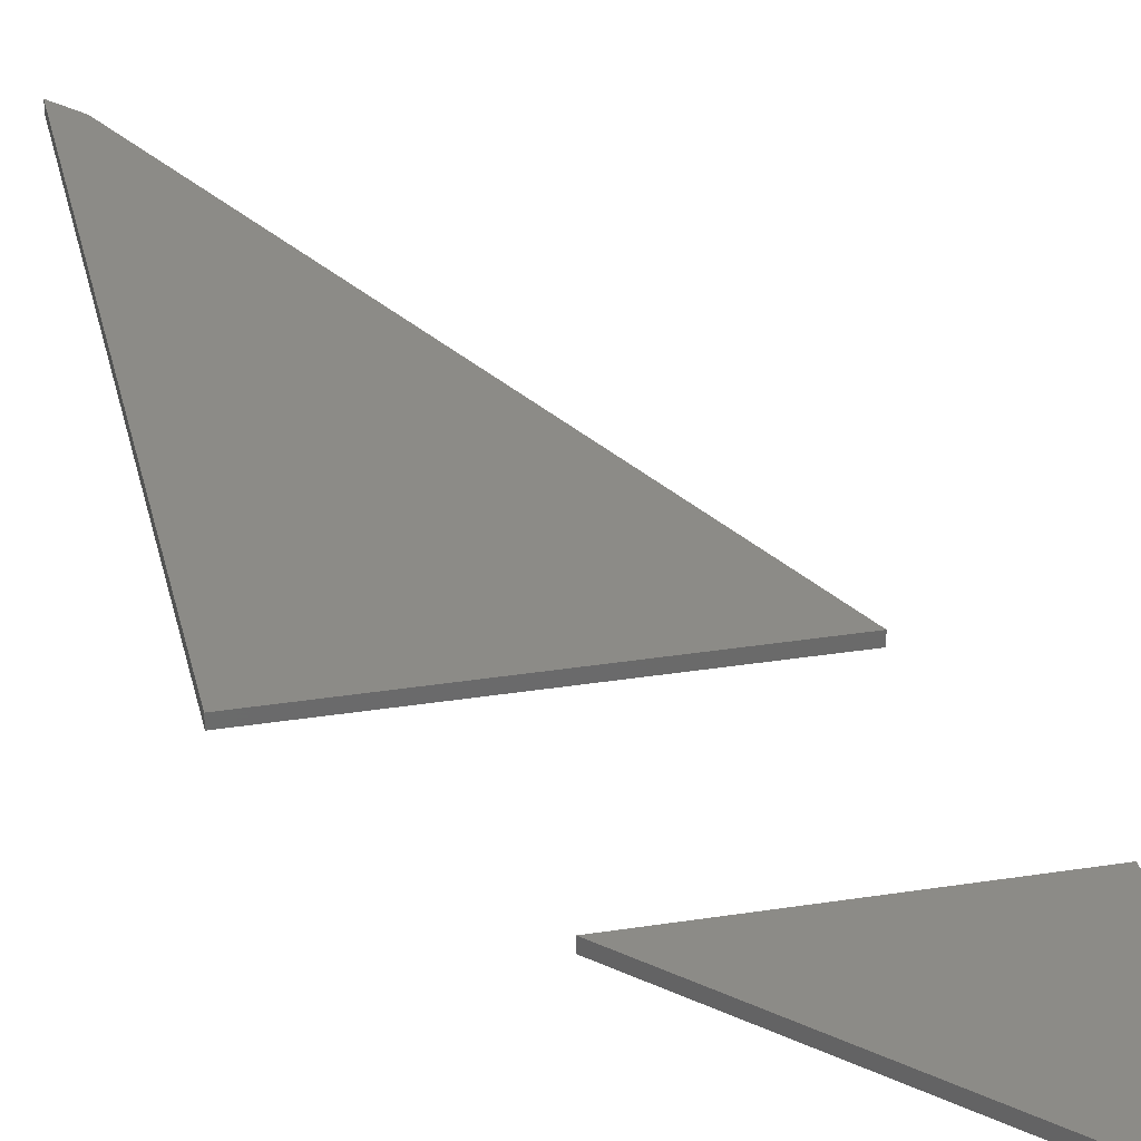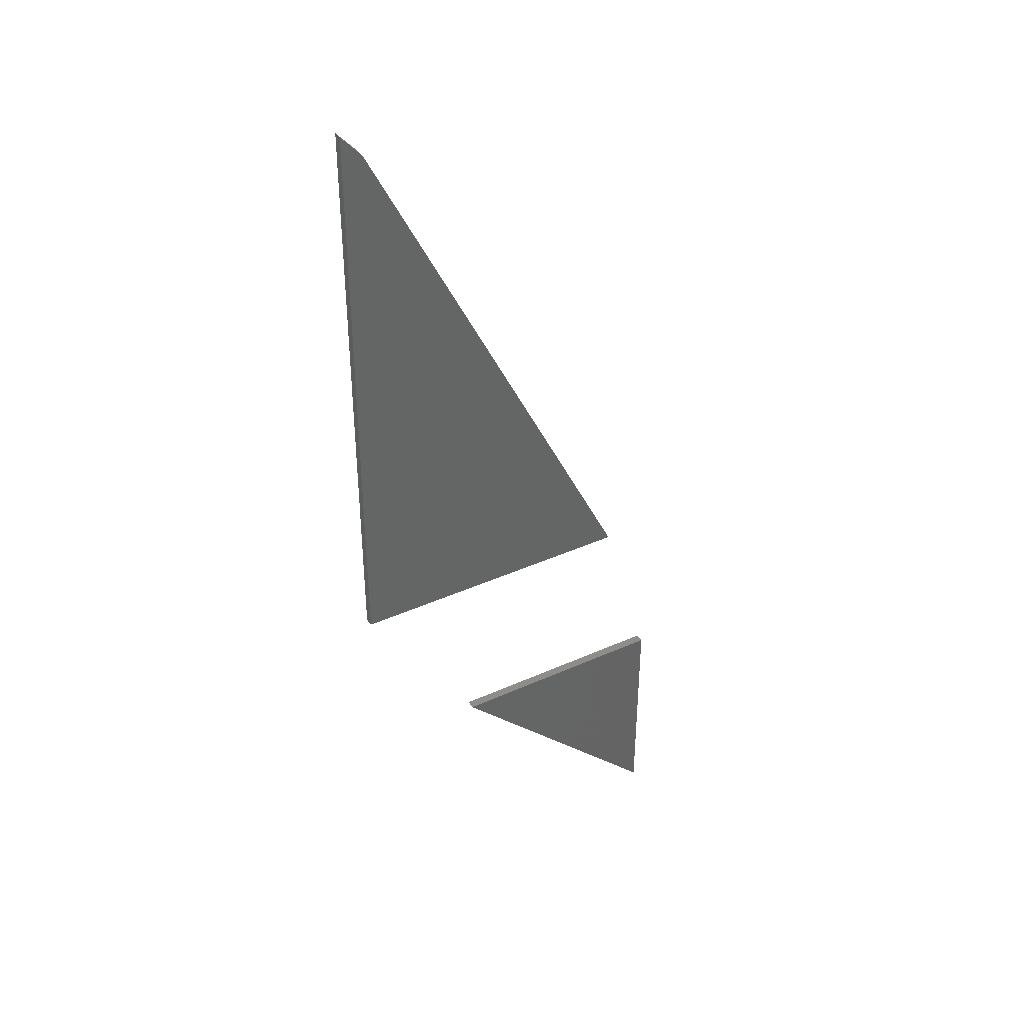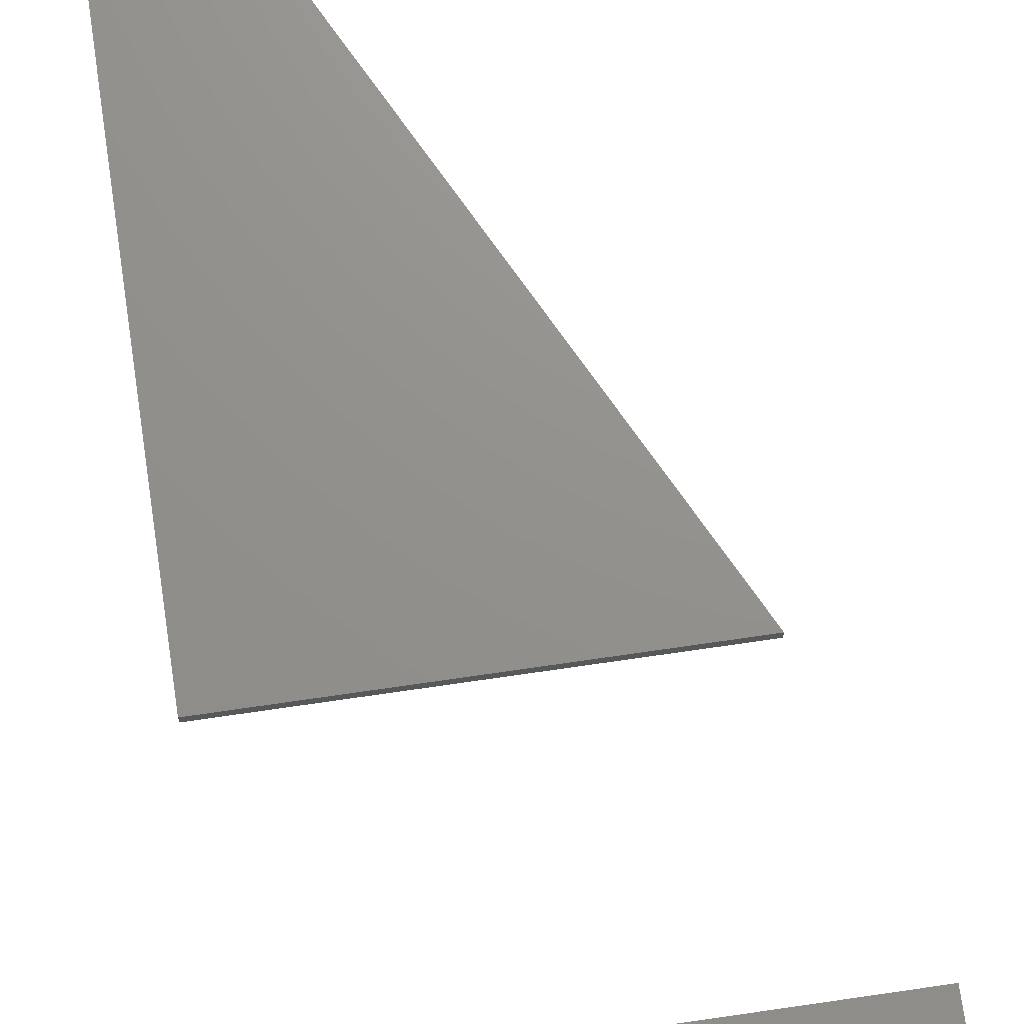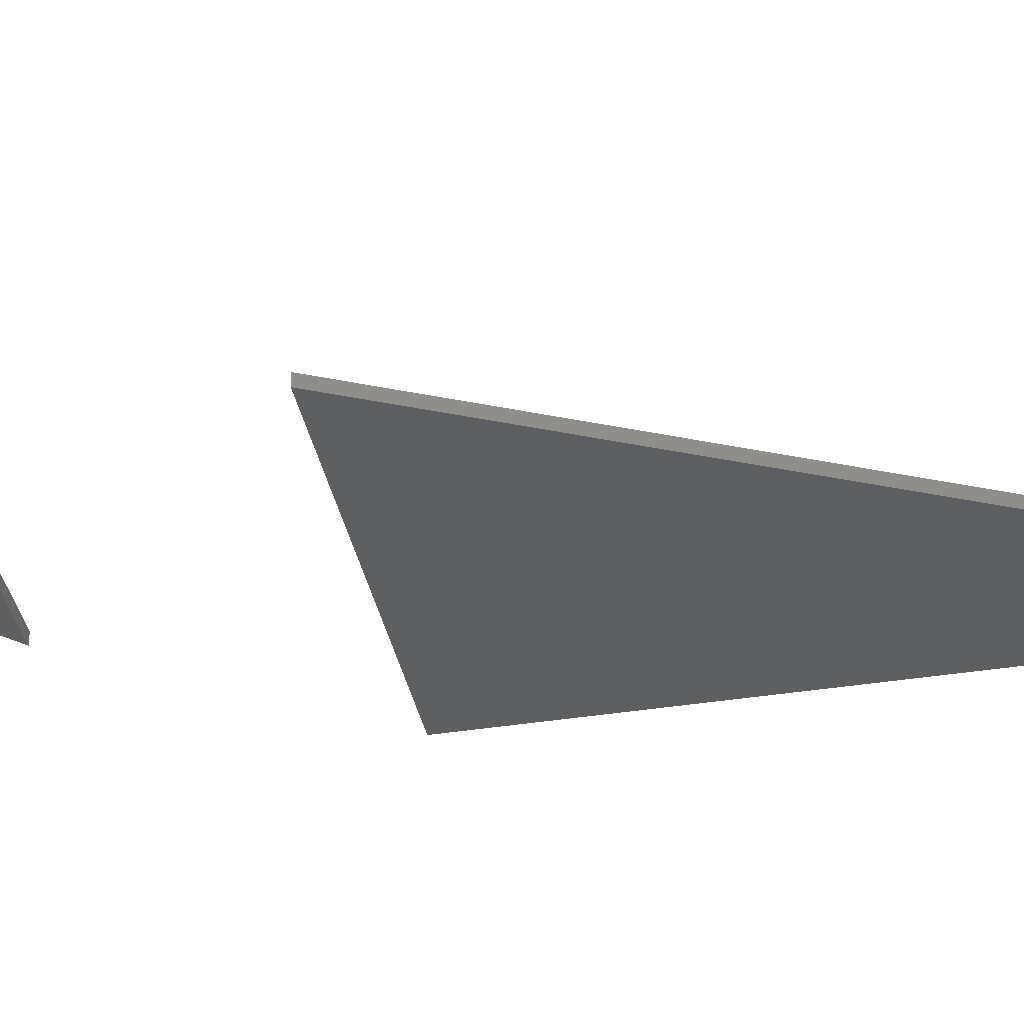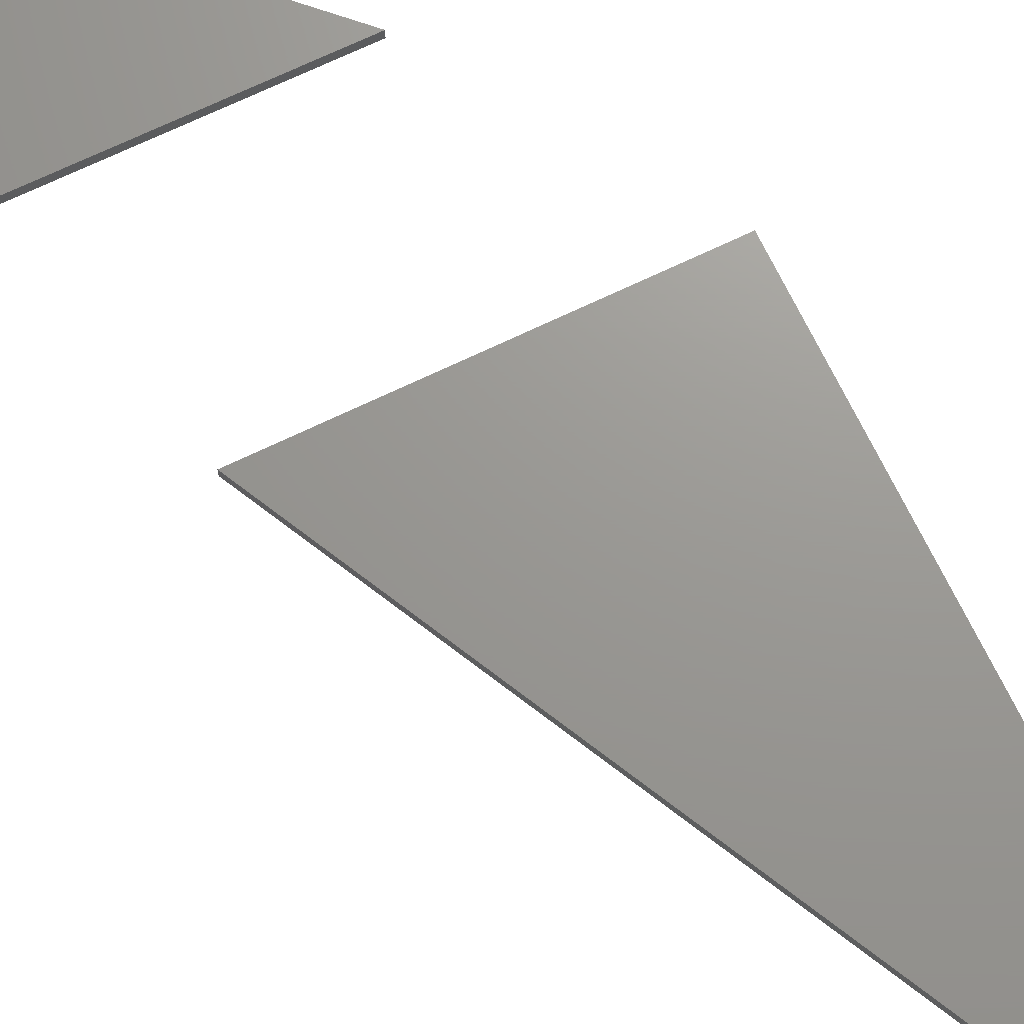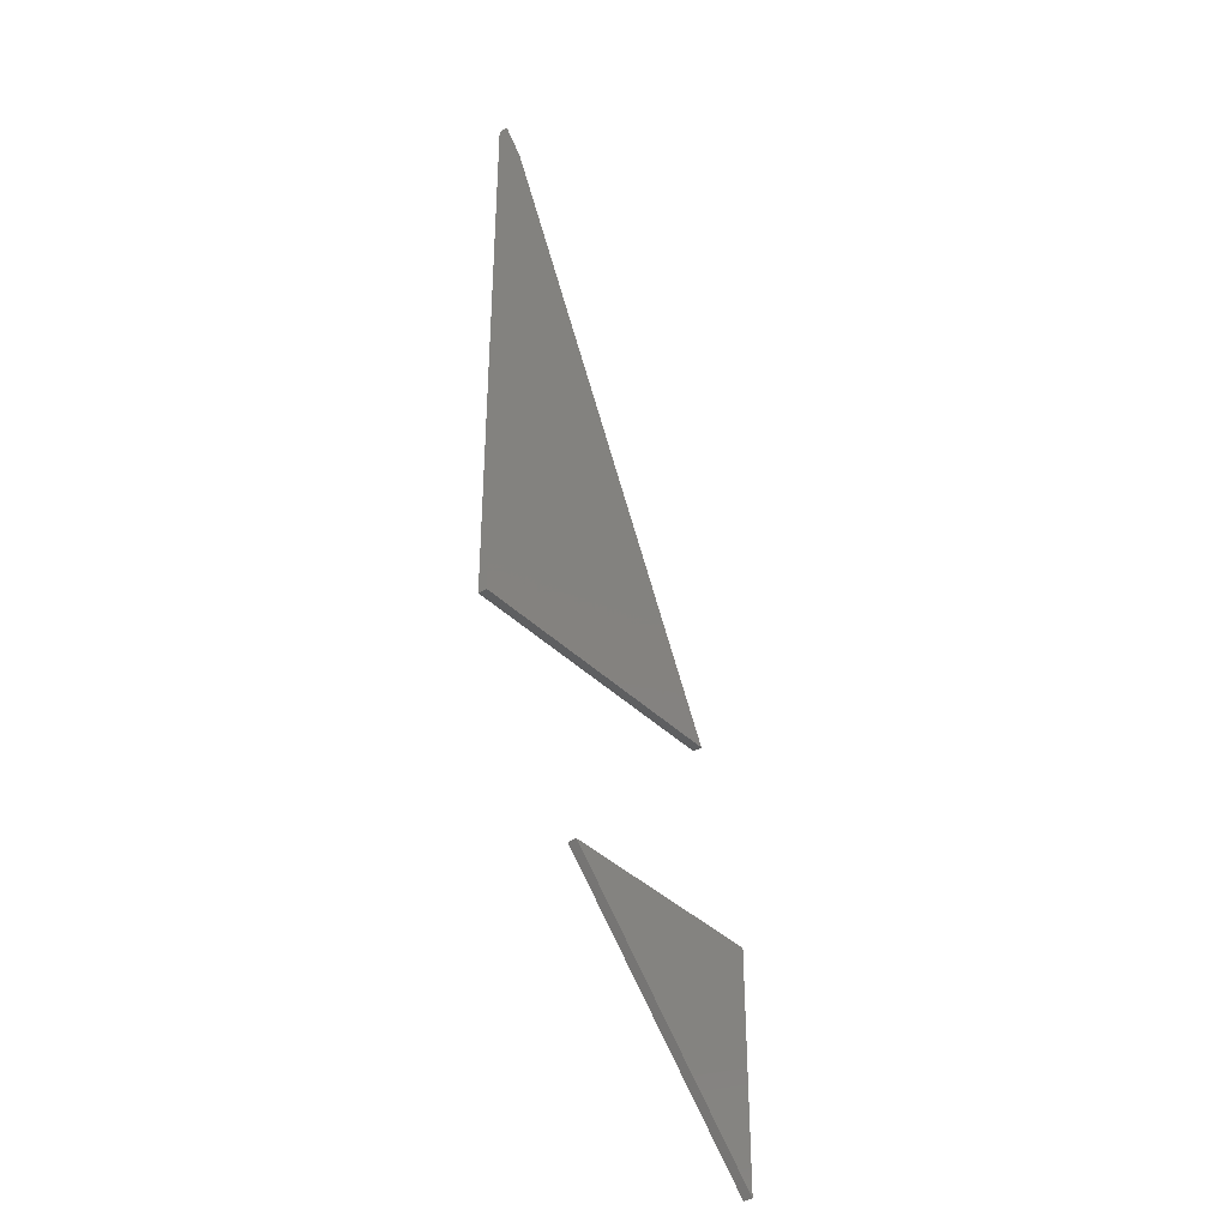
<metadata>
{"format":"stl","ext":"stl","renderer":"f3d","projection":"perspective","resolution":1024,"background":"white","views":[{"elev":33.0,"azim":-12.2,"up":"+Z"},{"elev":39.1,"azim":-29.4,"up":"+Y"},{"elev":71.9,"azim":-8.3,"up":"+Z"},{"elev":-37.4,"azim":101.6,"up":"+Z"},{"elev":69.9,"azim":154.3,"up":"+Z"},{"elev":-37.6,"azim":-51.6,"up":"+Y"}]}
</metadata>
<code>
# stl→obj: 14 verts, 20 faces
v 0.1812 -0.07632 0.007812
v 0.3768 -0.2719 0.007812
v 0.3768 -0.07632 0.007812
v 0.3768 -0.07632 0
v 0.3768 -0.2719 0
v 0.1812 -0.07632 0
v 0.07895 0.07895 0.007812
v 0.09642 0.5493 0.007812
v 0.07895 0.5686 0.007812
v 0.3316 0.07895 0.007812
v 0.07895 0.5686 0
v 0.09642 0.5493 0
v 0.07895 0.07895 0
v 0.3316 0.07895 0
f 1 2 3
f 4 5 6
f 3 4 1
f 1 4 6
f 2 5 3
f 3 5 4
f 1 6 2
f 2 6 5
f 7 8 9
f 7 10 8
f 11 12 13
f 12 14 13
f 9 11 7
f 7 11 13
f 10 14 8
f 8 14 12
f 9 8 11
f 11 8 12
f 7 13 10
f 10 13 14

</code>
